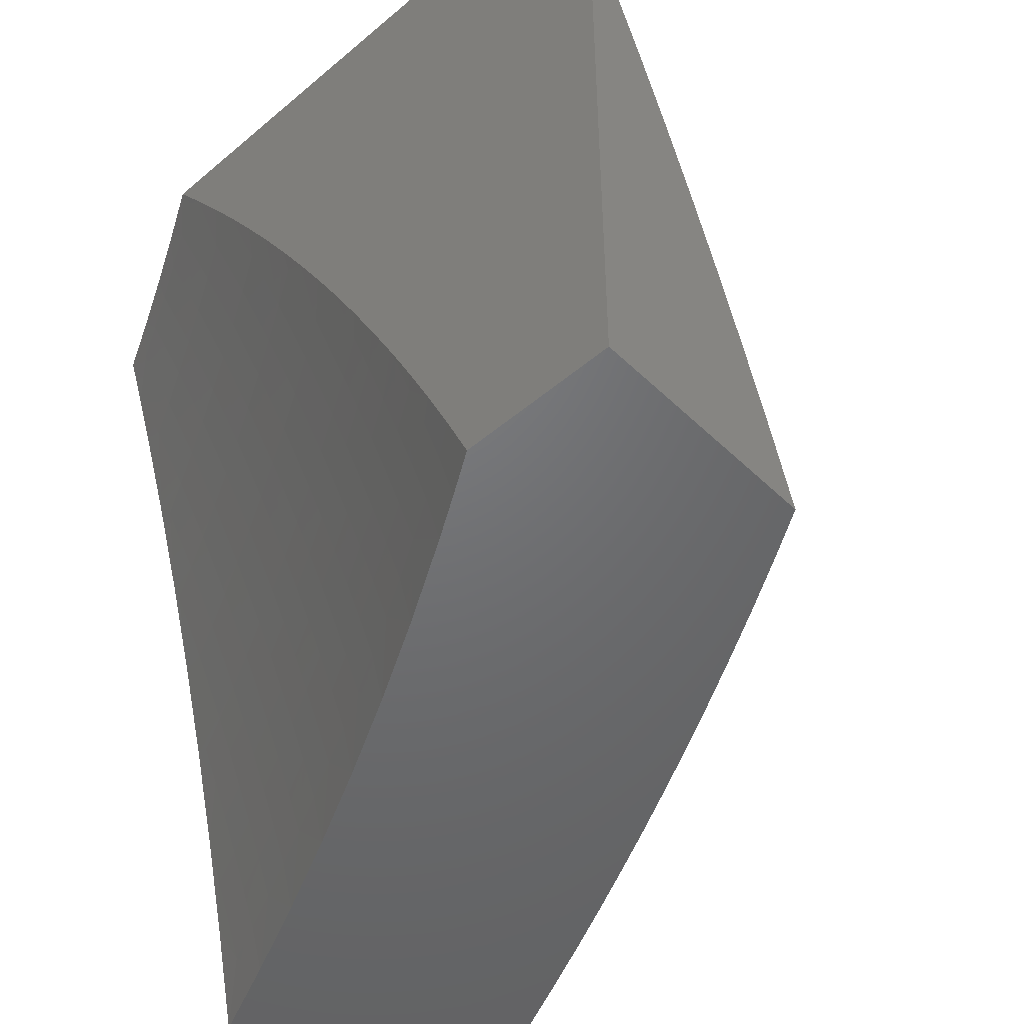
<metadata>
{"format":"stl","ext":"stl","renderer":"f3d","projection":"perspective","resolution":1024,"background":"white","views":[{"elev":-49.1,"azim":-136.8,"up":"+Z"}]}
</metadata>
<code>
# stl→obj: 413 verts, 822 faces
v -4 -11.42 2.127
v -4 -11.45 2
v -4.042 -11.41 2.061
v -4.106 -11.4 2
v -4.097 -11.39 2.061
v -4.152 -11.36 2.061
v -4.138 -11.35 2.123
v -4.191 -11.33 2.123
v -4.177 -11.32 2.184
v -4.23 -11.29 2.184
v -4.214 -11.28 2.245
v -4.266 -11.26 2.245
v -4.25 -11.25 2.306
v -4.302 -11.22 2.306
v -4.285 -11.21 2.367
v -4.336 -11.18 2.367
v -4.3 -11.17 2.488
v -4.35 -11.14 2.488
v -4.313 -11.12 2.609
v -4.361 -11.09 2.609
v -4.321 -11.07 2.729
v -4.369 -11.05 2.729
v -4.327 -11.03 2.849
v -4.388 -11 2.822
v -4.349 -11 2.882
v -4.212 -11.35 2
v -4.206 -11.33 2.061
v -4.244 -11.3 2.123
v -4.282 -11.26 2.184
v -4.318 -11.23 2.245
v -4.352 -11.19 2.306
v -4.385 -11.16 2.367
v -4.399 -11.11 2.488
v -4.409 -11.07 2.609
v -4.415 -11.02 2.729
v -4.426 -11 2.762
v -4.463 -11 2.701
v -4.456 -11.04 2.609
v -4.5 -11 2.639
v -4.503 -11.01 2.609
v -4.536 -11 2.578
v -4.541 -11.03 2.488
v -4.571 -11 2.515
v -4.605 -11 2.452
v -4.578 -11.04 2.367
v -4.625 -11.02 2.367
v -4.596 -11.05 2.306
v -4.643 -11.02 2.306
v -4.613 -11.06 2.245
v -4.66 -11.03 2.245
v -4.63 -11.07 2.184
v -4.677 -11.04 2.184
v -4.646 -11.08 2.123
v -4.694 -11.05 2.123
v -4.662 -11.08 2.061
v -4.71 -11.05 2.061
v -4.72 -11.06 2
v -4.769 -11.03 2
v -4.259 -11.31 2.061
v -4.316 -11.29 2
v -4.311 -11.28 2.061
v -4.363 -11.25 2.061
v -4.349 -11.25 2.123
v -4.4 -11.22 2.123
v -4.384 -11.21 2.184
v -4.435 -11.18 2.184
v -4.419 -11.17 2.245
v -4.468 -11.15 2.245
v -4.452 -11.14 2.306
v -4.501 -11.11 2.306
v -4.483 -11.1 2.367
v -4.531 -11.07 2.367
v -4.495 -11.06 2.488
v -4.419 -11.24 2
v -4.415 -11.23 2.061
v -4.45 -11.19 2.123
v -4.485 -11.15 2.184
v -4.517 -11.12 2.245
v -4.549 -11.08 2.306
v -4.466 -11.2 2.061
v -4.521 -11.18 2
v -4.516 -11.17 2.061
v -4.565 -11.14 2.061
v -4.55 -11.13 2.123
v -4.598 -11.1 2.123
v -4.582 -11.1 2.184
v -4.621 -11.12 2
v -4.614 -11.11 2.061
v -4.818 -11 2
v -4.79 -11 2.066
v -4.756 -11.02 2.061
v -4.74 -11.02 2.123
v -4.724 -11.01 2.184
v -4.707 -11 2.245
v -4.702 -11 2.261
v -4.67 -11 2.325
v -4.638 -11 2.389
v -4.762 -11 2.131
v -4.732 -11 2.196
v -4.309 -11 2.941
v -4.283 -11 2.968
v -4.28 -11.05 2.849
v -4.236 -11.03 2.968
v -4.232 -11.08 2.849
v -4.189 -11.06 2.968
v -4.184 -11.11 2.849
v -4.141 -11.08 2.968
v -4.135 -11.13 2.849
v -4.093 -11.11 2.968
v -4.086 -11.16 2.849
v -4.044 -11.14 2.968
v -4 -11.17 2.939
v -4 -11.15 3
v -4.069 -11.11 3
v -4.136 -11.07 3
v -4.268 -11 3
v -4.203 -11.04 3
v -4.036 -11.18 2.849
v -4 -11.19 2.877
v -4 -11.23 2.754
v -4 -11.28 2.63
v -4.025 -11.23 2.729
v -4.075 -11.21 2.729
v -4 -11.31 2.506
v -4.01 -11.28 2.609
v -4.061 -11.25 2.609
v -4.044 -11.3 2.488
v -4 -11.35 2.38
v -4.077 -11.32 2.367
v -4.024 -11.34 2.367
v -4.039 -11.35 2.306
v -4 -11.38 2.254
v -4.015 -11.39 2.184
v -4.055 -11.36 2.245
v -4.093 -11.33 2.306
v -4.13 -11.29 2.367
v -4.097 -11.27 2.488
v -4.148 -11.25 2.488
v -4.113 -11.23 2.609
v -4.164 -11.2 2.609
v -4.126 -11.18 2.729
v -4.176 -11.15 2.729
v -4.029 -11.4 2.123
v -4.084 -11.38 2.123
v -4.069 -11.37 2.184
v -4.123 -11.34 2.184
v -4.108 -11.33 2.245
v -4.146 -11.3 2.306
v -4.182 -11.26 2.367
v -4.2 -11.22 2.488
v -4.214 -11.17 2.609
v -4.225 -11.13 2.729
v -4.162 -11.31 2.245
v -4.198 -11.27 2.306
v -4.234 -11.24 2.367
v -4.25 -11.19 2.488
v -4.264 -11.15 2.609
v -4.273 -11.1 2.729
v -4.297 -11.27 2.123
v -4.333 -11.24 2.184
v -4.369 -11.2 2.245
v -4.402 -11.17 2.306
v -4.435 -11.13 2.367
v -4.447 -11.08 2.488
v -4.5 -11.16 2.123
v -4.534 -11.13 2.184
v -4.566 -11.09 2.245
v -5 -11.24 2.104
v -5 -11.27 2
v -4.953 -11.29 2.063
v -4.944 -11.31 2
v -4.88 -11.33 2.063
v -4.886 -11.35 2
v -4.806 -11.38 2.063
v -4.828 -11.38 2
v -4.769 -11.42 2
v -4.73 -11.42 2.063
v -4.71 -11.45 2
v -4.653 -11.47 2.063
v -4.649 -11.49 2
v -4.574 -11.51 2.063
v -4.588 -11.52 2
v -4.526 -11.55 2
v -4.494 -11.55 2.063
v -4.463 -11.59 2
v -4.413 -11.6 2.063
v -4.399 -11.62 2
v -4.33 -11.64 2.063
v -4.334 -11.65 2
v -4.269 -11.68 2
v -4.246 -11.68 2.063
v -4.203 -11.71 2
v -4.161 -11.72 2.063
v -4.136 -11.74 2
v -4.075 -11.76 2.063
v -4.068 -11.77 2
v -4 -11.8 2
v -4 -11.78 2.127
v -4.062 -11.75 2.126
v -4.148 -11.71 2.126
v -4.233 -11.67 2.126
v -4.316 -11.63 2.126
v -4.399 -11.59 2.126
v -4.48 -11.55 2.126
v -4.56 -11.5 2.126
v -4.545 -11.5 2.189
v -4.623 -11.45 2.189
v -4.608 -11.44 2.252
v -4.7 -11.41 2.189
v -4.684 -11.4 2.252
v -4.775 -11.36 2.189
v -4.759 -11.36 2.252
v -4.849 -11.32 2.189
v -4.833 -11.31 2.252
v -4.922 -11.27 2.189
v -4.905 -11.26 2.252
v -4.993 -11.22 2.189
v -4.976 -11.22 2.252
v -5 -11.21 2.207
v -5 -11.18 2.31
v -4.959 -11.21 2.315
v -4.941 -11.2 2.378
v -4.871 -11.25 2.378
v -4.853 -11.24 2.441
v -4.781 -11.28 2.441
v -4.763 -11.28 2.504
v -4.69 -11.32 2.504
v -4.672 -11.31 2.566
v -4.598 -11.35 2.566
v -4.58 -11.35 2.629
v -4.505 -11.39 2.629
v -4.486 -11.38 2.691
v -4.429 -11.43 2.629
v -4.41 -11.42 2.691
v -4.351 -11.47 2.629
v -4.333 -11.46 2.691
v -4.255 -11.5 2.691
v -4.236 -11.49 2.753
v -4.157 -11.53 2.753
v -4.139 -11.52 2.815
v -4.059 -11.56 2.815
v -4.04 -11.55 2.877
v -4 -11.56 2.878
v -4.021 -11.53 2.939
v -4 -11.52 3
v -4.058 -11.49 3
v -4.049 -11.74 2.189
v -4 -11.75 2.253
v -4.036 -11.73 2.252
v -4.022 -11.72 2.315
v -4.121 -11.69 2.252
v -4.107 -11.68 2.315
v -4.205 -11.65 2.252
v -4.191 -11.64 2.315
v -4.288 -11.61 2.252
v -4.273 -11.6 2.315
v -4.37 -11.57 2.252
v -4.355 -11.56 2.315
v -4.45 -11.53 2.252
v -4.435 -11.52 2.315
v -4.514 -11.48 2.315
v -4.498 -11.47 2.378
v -4.575 -11.43 2.378
v -4.558 -11.42 2.441
v -4.651 -11.38 2.378
v -4.634 -11.37 2.441
v -4.726 -11.34 2.378
v -4.708 -11.33 2.441
v -4.799 -11.29 2.378
v -4 -11.71 2.38
v -4.007 -11.71 2.378
v -4.092 -11.67 2.378
v -4.176 -11.63 2.378
v -4.258 -11.59 2.378
v -4.339 -11.55 2.378
v -4.419 -11.51 2.378
v -4.481 -11.46 2.441
v -4.541 -11.41 2.504
v -4.616 -11.36 2.504
v -4.077 -11.66 2.441
v -4 -11.68 2.505
v -4.061 -11.65 2.504
v -4.046 -11.64 2.566
v -4.144 -11.61 2.504
v -4.128 -11.6 2.566
v -4.226 -11.57 2.504
v -4.21 -11.56 2.566
v -4.307 -11.53 2.504
v -4.29 -11.52 2.566
v -4.386 -11.49 2.504
v -4.369 -11.48 2.566
v -4.447 -11.44 2.566
v -4 -11.64 2.63
v -4.029 -11.63 2.629
v -4.111 -11.59 2.629
v -4.193 -11.55 2.629
v -4.272 -11.51 2.629
v -4.012 -11.62 2.691
v -4 -11.6 2.754
v -4.094 -11.58 2.691
v -4.077 -11.57 2.753
v -4.175 -11.54 2.691
v -4.101 -11.5 2.939
v -4.116 -11.47 3
v -4.179 -11.46 2.939
v -4.174 -11.44 3
v -4.256 -11.42 2.939
v -4.232 -11.41 3
v -4.289 -11.38 3
v -4.332 -11.38 2.939
v -4.346 -11.35 3
v -4.406 -11.33 2.939
v -4.402 -11.31 3
v -4.479 -11.29 2.939
v -4.458 -11.28 3
v -4.513 -11.25 3
v -4.551 -11.25 2.939
v -4.568 -11.21 3
v -4.622 -11.21 2.939
v -4.623 -11.18 3
v -4.691 -11.16 2.939
v -4.677 -11.15 3
v -4.759 -11.12 2.939
v -4.731 -11.11 3
v -4.784 -11.07 3
v -4.825 -11.07 2.939
v -4.837 -11.04 3
v -4.89 -11.03 2.939
v -4.89 -11 3
v -4.946 -11 2.907
v -4.913 -11.04 2.877
v -5 -11 2.812
v -4.935 -11.05 2.815
v -5 -11.04 2.713
v -4.957 -11.06 2.753
v -4.978 -11.06 2.691
v -4.891 -11.1 2.753
v -4.912 -11.11 2.691
v -4.824 -11.15 2.753
v -4.845 -11.16 2.691
v -4.755 -11.19 2.753
v -4.776 -11.2 2.691
v -4.685 -11.24 2.753
v -4.706 -11.25 2.691
v -4.614 -11.28 2.753
v -4.634 -11.29 2.691
v -4.541 -11.32 2.753
v -4.561 -11.34 2.691
v -4.467 -11.37 2.753
v -4.999 -11.07 2.629
v -5 -11.08 2.613
v -4.933 -11.12 2.629
v -4.953 -11.13 2.566
v -4.865 -11.17 2.629
v -4.885 -11.18 2.566
v -4.796 -11.21 2.629
v -4.815 -11.22 2.566
v -4.725 -11.26 2.629
v -4.744 -11.27 2.566
v -4.653 -11.3 2.629
v -5 -11.12 2.513
v -4.972 -11.14 2.504
v -4.904 -11.18 2.504
v -4.834 -11.23 2.504
v -4.991 -11.15 2.441
v -5 -11.15 2.412
v -4.923 -11.19 2.441
v -4.938 -11.28 2.126
v -4.865 -11.33 2.126
v -4.791 -11.37 2.126
v -4.715 -11.42 2.126
v -4.638 -11.46 2.126
v -4.888 -11.26 2.315
v -4.816 -11.3 2.315
v -4.743 -11.35 2.315
v -4.668 -11.39 2.315
v -4.592 -11.44 2.315
v -4.53 -11.49 2.252
v -4.465 -11.54 2.189
v -4.385 -11.58 2.189
v -4.303 -11.62 2.189
v -4.219 -11.66 2.189
v -4.135 -11.7 2.189
v -4.734 -11.18 2.815
v -4.803 -11.14 2.815
v -4.87 -11.09 2.815
v -4.713 -11.17 2.877
v -4.781 -11.13 2.877
v -4.847 -11.08 2.877
v -4.665 -11.23 2.815
v -4.593 -11.27 2.815
v -4.521 -11.31 2.815
v -4.447 -11.36 2.815
v -4.391 -11.41 2.753
v -4.643 -11.22 2.877
v -4.573 -11.26 2.877
v -4.5 -11.3 2.877
v -4.427 -11.35 2.877
v -4.372 -11.4 2.815
v -4.314 -11.45 2.753
v -4.352 -11.39 2.877
v -4.295 -11.44 2.815
v -4.218 -11.48 2.815
v -4.523 -11.4 2.566
v -4.464 -11.45 2.504
v -4.403 -11.5 2.441
v -4.323 -11.54 2.441
v -4.242 -11.58 2.441
v -4.16 -11.62 2.441
v -4.276 -11.43 2.877
v -4.198 -11.47 2.877
v -4.12 -11.51 2.877
v -5 -11 2
f 1 2 3
f 3 2 4
f 3 4 5
f 5 4 6
f 5 6 7
f 7 6 8
f 7 8 9
f 9 8 10
f 9 10 11
f 11 10 12
f 11 12 13
f 13 12 14
f 13 14 15
f 15 14 16
f 15 16 17
f 17 16 18
f 17 18 19
f 19 18 20
f 19 20 21
f 21 20 22
f 21 22 23
f 23 22 24
f 23 24 25
f 4 26 6
f 6 26 27
f 6 27 8
f 8 27 28
f 8 28 10
f 10 28 29
f 10 29 12
f 12 29 30
f 12 30 14
f 14 30 31
f 14 31 16
f 16 31 32
f 16 32 18
f 18 32 33
f 18 33 20
f 20 33 34
f 20 34 22
f 22 34 35
f 22 35 24
f 24 35 36
f 36 35 37
f 37 35 38
f 37 38 39
f 39 38 40
f 39 40 41
f 41 40 42
f 41 42 43
f 43 42 44
f 44 42 45
f 44 45 46
f 46 45 47
f 46 47 48
f 48 47 49
f 48 49 50
f 50 49 51
f 50 51 52
f 52 51 53
f 52 53 54
f 54 53 55
f 54 55 56
f 56 55 57
f 56 57 58
f 27 26 59
f 59 26 60
f 59 60 61
f 61 60 62
f 61 62 63
f 63 62 64
f 63 64 65
f 65 64 66
f 65 66 67
f 67 66 68
f 67 68 69
f 69 68 70
f 69 70 71
f 71 70 72
f 71 72 73
f 73 72 42
f 73 42 40
f 60 74 62
f 62 74 75
f 62 75 64
f 64 75 76
f 64 76 66
f 66 76 77
f 66 77 68
f 68 77 78
f 68 78 70
f 70 78 79
f 70 79 72
f 72 79 45
f 72 45 42
f 75 74 80
f 80 74 81
f 80 81 82
f 82 81 83
f 82 83 84
f 84 83 85
f 84 85 86
f 86 85 51
f 86 51 49
f 81 87 83
f 83 87 88
f 83 88 85
f 85 88 53
f 85 53 51
f 88 87 55
f 55 87 57
f 89 90 58
f 58 90 91
f 58 91 56
f 56 91 92
f 56 92 54
f 54 92 93
f 54 93 52
f 52 93 94
f 52 94 50
f 50 94 95
f 50 95 48
f 48 95 96
f 48 96 46
f 46 96 97
f 46 97 44
f 91 90 92
f 92 90 98
f 92 98 93
f 93 98 99
f 93 99 94
f 94 99 95
f 25 100 23
f 23 100 101
f 23 101 102
f 102 101 103
f 102 103 104
f 104 103 105
f 104 105 106
f 106 105 107
f 106 107 108
f 108 107 109
f 108 109 110
f 110 109 111
f 110 111 112
f 112 111 113
f 113 111 114
f 114 111 109
f 114 109 115
f 115 109 107
f 115 107 105
f 100 116 101
f 101 116 103
f 116 117 103
f 103 117 105
f 117 115 105
f 110 112 118
f 118 112 119
f 118 119 120
f 121 122 120
f 120 122 123
f 120 123 118
f 118 123 110
f 124 125 121
f 121 125 126
f 121 126 122
f 122 126 123
f 125 124 127
f 127 124 128
f 127 128 129
f 129 128 130
f 129 130 131
f 131 130 128
f 131 128 132
f 1 133 132
f 132 133 134
f 132 134 131
f 131 134 135
f 131 135 129
f 129 135 136
f 129 136 137
f 137 136 138
f 137 138 139
f 139 138 140
f 139 140 141
f 141 140 142
f 141 142 108
f 108 142 106
f 133 1 143
f 143 1 3
f 143 3 144
f 144 3 5
f 144 5 7
f 133 143 145
f 145 143 144
f 145 144 146
f 146 144 7
f 146 7 9
f 133 145 134
f 134 145 147
f 134 147 135
f 135 147 148
f 135 148 136
f 136 148 149
f 136 149 138
f 138 149 150
f 138 150 140
f 140 150 151
f 140 151 142
f 142 151 152
f 142 152 106
f 106 152 104
f 147 145 146
f 147 146 153
f 153 146 9
f 153 9 11
f 147 153 148
f 148 153 154
f 148 154 149
f 149 154 155
f 149 155 150
f 150 155 156
f 150 156 151
f 151 156 157
f 151 157 152
f 152 157 158
f 152 158 104
f 104 158 102
f 154 153 11
f 127 129 137
f 125 127 126
f 126 127 137
f 126 137 139
f 123 126 139
f 61 159 59
f 59 159 28
f 59 28 27
f 28 159 29
f 29 159 160
f 29 160 30
f 30 160 161
f 30 161 31
f 31 161 162
f 31 162 32
f 32 162 163
f 32 163 33
f 33 163 164
f 33 164 34
f 34 164 38
f 34 38 35
f 160 159 63
f 63 159 61
f 154 11 13
f 154 13 155
f 155 13 15
f 155 15 156
f 156 15 17
f 156 17 157
f 157 17 19
f 157 19 158
f 158 19 21
f 158 21 102
f 102 21 23
f 123 139 141
f 108 110 141
f 141 110 123
f 160 63 65
f 160 65 161
f 161 65 67
f 161 67 162
f 162 67 69
f 162 69 163
f 163 69 71
f 163 71 164
f 164 71 73
f 164 73 38
f 38 73 40
f 82 165 80
f 80 165 76
f 80 76 75
f 76 165 77
f 77 165 166
f 77 166 78
f 78 166 167
f 78 167 79
f 79 167 47
f 79 47 45
f 166 165 84
f 84 165 82
f 166 84 86
f 55 53 88
f 166 86 167
f 167 86 49
f 167 49 47
f 168 169 170
f 170 169 171
f 170 171 172
f 172 171 173
f 172 173 174
f 174 173 175
f 174 175 176
f 174 176 177
f 177 176 178
f 177 178 179
f 179 178 180
f 179 180 181
f 181 180 182
f 181 182 183
f 181 183 184
f 184 183 185
f 184 185 186
f 186 185 187
f 186 187 188
f 188 187 189
f 188 189 190
f 188 190 191
f 191 190 192
f 191 192 193
f 193 192 194
f 193 194 195
f 195 194 196
f 195 196 197
f 197 198 195
f 195 198 199
f 195 199 193
f 193 199 200
f 193 200 191
f 191 200 201
f 191 201 188
f 188 201 202
f 188 202 186
f 186 202 203
f 186 203 184
f 184 203 204
f 184 204 205
f 205 204 206
f 205 206 207
f 207 206 208
f 207 208 209
f 209 208 210
f 209 210 211
f 211 210 212
f 211 212 213
f 213 212 214
f 213 214 215
f 215 214 216
f 215 216 217
f 217 216 218
f 217 218 219
f 219 218 220
f 220 218 221
f 220 221 222
f 222 221 223
f 222 223 224
f 224 223 225
f 224 225 226
f 226 225 227
f 226 227 228
f 228 227 229
f 228 229 230
f 230 229 231
f 230 231 232
f 232 231 233
f 232 233 234
f 234 233 235
f 234 235 236
f 236 235 237
f 236 237 238
f 238 237 239
f 238 239 240
f 240 239 241
f 240 241 242
f 242 241 243
f 242 243 244
f 244 243 245
f 244 245 246
f 199 198 247
f 247 198 248
f 247 248 249
f 249 248 250
f 249 250 251
f 251 250 252
f 251 252 253
f 253 252 254
f 253 254 255
f 255 254 256
f 255 256 257
f 257 256 258
f 257 258 259
f 259 258 260
f 259 260 261
f 261 260 262
f 261 262 263
f 263 262 264
f 263 264 265
f 265 264 266
f 265 266 267
f 267 266 268
f 267 268 269
f 269 268 225
f 269 225 223
f 248 270 250
f 250 270 271
f 250 271 252
f 252 271 272
f 252 272 254
f 254 272 273
f 254 273 256
f 256 273 274
f 256 274 258
f 258 274 275
f 258 275 260
f 260 275 276
f 260 276 262
f 262 276 277
f 262 277 264
f 264 277 278
f 264 278 266
f 266 278 279
f 266 279 268
f 268 279 227
f 268 227 225
f 271 270 280
f 280 270 281
f 280 281 282
f 282 281 283
f 282 283 284
f 284 283 285
f 284 285 286
f 286 285 287
f 286 287 288
f 288 287 289
f 288 289 290
f 290 289 291
f 290 291 292
f 292 291 233
f 292 233 231
f 281 293 283
f 283 293 294
f 283 294 285
f 285 294 295
f 285 295 287
f 287 295 296
f 287 296 289
f 289 296 297
f 289 297 291
f 291 297 235
f 291 235 233
f 294 293 298
f 298 293 299
f 298 299 300
f 300 299 301
f 300 301 302
f 302 301 239
f 302 239 237
f 301 299 241
f 241 299 243
f 244 246 303
f 303 246 304
f 303 304 305
f 305 304 306
f 305 306 307
f 307 306 308
f 307 308 309
f 307 309 310
f 310 309 311
f 310 311 312
f 312 311 313
f 312 313 314
f 314 313 315
f 314 315 316
f 314 316 317
f 317 316 318
f 317 318 319
f 319 318 320
f 319 320 321
f 321 320 322
f 321 322 323
f 323 322 324
f 323 324 325
f 323 325 326
f 326 325 327
f 326 327 328
f 328 327 329
f 328 329 330
f 328 330 331
f 331 330 332
f 331 332 333
f 333 332 334
f 333 334 335
f 335 334 336
f 335 336 337
f 337 336 338
f 337 338 339
f 339 338 340
f 339 340 341
f 341 340 342
f 341 342 343
f 343 342 344
f 343 344 345
f 345 344 346
f 345 346 347
f 347 346 348
f 347 348 349
f 349 348 232
f 349 232 234
f 336 334 350
f 350 334 351
f 350 351 352
f 352 351 353
f 352 353 354
f 354 353 355
f 354 355 356
f 356 355 357
f 356 357 358
f 358 357 359
f 358 359 360
f 360 359 228
f 360 228 230
f 351 361 353
f 353 361 362
f 353 362 355
f 355 362 363
f 355 363 357
f 357 363 364
f 357 364 359
f 359 364 226
f 359 226 228
f 362 361 365
f 365 361 366
f 365 366 367
f 367 366 222
f 367 222 224
f 366 220 222
f 219 168 217
f 217 168 215
f 215 168 368
f 368 168 170
f 368 170 369
f 369 170 172
f 369 172 370
f 370 172 174
f 370 174 371
f 371 174 177
f 371 177 372
f 372 177 179
f 372 179 181
f 213 215 368
f 213 368 369
f 221 218 373
f 373 218 216
f 373 216 374
f 374 216 214
f 374 214 375
f 375 214 212
f 375 212 376
f 376 212 210
f 376 210 377
f 377 210 208
f 377 208 378
f 378 208 206
f 378 206 379
f 379 206 204
f 379 204 380
f 380 204 203
f 380 203 381
f 381 203 202
f 381 202 382
f 382 202 201
f 382 201 383
f 383 201 200
f 383 200 247
f 247 200 199
f 269 223 373
f 373 223 221
f 269 373 374
f 224 364 367
f 367 364 363
f 367 363 365
f 365 363 362
f 364 224 226
f 356 342 354
f 354 342 340
f 354 340 352
f 352 340 338
f 352 338 350
f 350 338 336
f 342 356 344
f 344 356 358
f 344 358 346
f 346 358 360
f 346 360 348
f 348 360 230
f 348 230 232
f 341 384 339
f 339 384 385
f 339 385 337
f 337 385 386
f 337 386 335
f 335 386 333
f 384 387 385
f 385 387 388
f 385 388 386
f 386 388 389
f 386 389 333
f 333 389 331
f 384 341 390
f 390 341 343
f 390 343 391
f 391 343 345
f 391 345 392
f 392 345 347
f 392 347 393
f 393 347 349
f 393 349 394
f 394 349 234
f 394 234 236
f 387 321 388
f 388 321 323
f 388 323 389
f 389 323 326
f 389 326 331
f 331 326 328
f 387 384 395
f 395 384 390
f 395 390 396
f 396 390 391
f 396 391 397
f 397 391 392
f 397 392 398
f 398 392 393
f 398 393 399
f 399 393 394
f 399 394 400
f 400 394 236
f 400 236 238
f 321 387 319
f 319 387 395
f 319 395 317
f 317 395 396
f 317 396 314
f 314 396 397
f 314 397 312
f 312 397 398
f 312 398 401
f 401 398 399
f 401 399 402
f 402 399 400
f 402 400 403
f 403 400 238
f 403 238 240
f 211 213 369
f 211 369 370
f 267 269 374
f 267 374 375
f 209 211 370
f 209 370 371
f 265 267 375
f 265 375 376
f 229 227 279
f 207 209 371
f 207 371 372
f 263 265 376
f 263 376 377
f 229 279 404
f 404 279 278
f 404 278 405
f 405 278 277
f 405 277 406
f 406 277 276
f 406 276 407
f 407 276 275
f 407 275 408
f 408 275 274
f 408 274 409
f 409 274 273
f 409 273 280
f 280 273 272
f 280 272 271
f 205 207 372
f 205 372 181
f 261 263 377
f 261 377 378
f 292 231 404
f 404 231 229
f 292 404 405
f 310 312 401
f 184 205 181
f 259 261 378
f 259 378 379
f 290 292 405
f 290 405 406
f 310 401 410
f 410 401 402
f 410 402 411
f 411 402 403
f 411 403 412
f 412 403 240
f 412 240 242
f 257 259 379
f 257 379 380
f 288 290 406
f 288 406 407
f 237 235 297
f 305 307 410
f 410 307 310
f 305 410 411
f 255 257 380
f 255 380 381
f 286 288 407
f 286 407 408
f 302 237 297
f 302 297 296
f 303 305 411
f 303 411 412
f 253 255 381
f 253 381 382
f 284 286 408
f 284 408 409
f 300 302 296
f 300 296 295
f 241 239 301
f 244 303 412
f 244 412 242
f 251 253 382
f 251 382 383
f 282 284 409
f 282 409 280
f 298 300 295
f 298 295 294
f 249 251 383
f 249 383 247
f 116 100 329
f 329 100 25
f 329 25 24
f 24 36 329
f 329 36 37
f 329 37 39
f 39 41 329
f 329 41 330
f 330 41 43
f 330 43 44
f 330 44 332
f 332 44 97
f 332 97 96
f 96 95 332
f 332 95 99
f 332 99 413
f 413 99 98
f 413 98 90
f 90 89 413
f 413 89 169
f 169 89 58
f 169 58 57
f 87 173 57
f 57 173 171
f 57 171 169
f 81 176 87
f 87 176 175
f 87 175 173
f 176 81 178
f 178 81 74
f 178 74 180
f 180 74 182
f 182 74 60
f 182 60 183
f 183 60 185
f 185 60 26
f 185 26 187
f 187 26 189
f 189 26 4
f 189 4 190
f 190 4 2
f 190 2 192
f 192 2 194
f 194 2 196
f 196 2 197
f 114 311 113
f 113 311 309
f 113 309 308
f 115 315 114
f 114 315 313
f 114 313 311
f 315 115 316
f 316 115 117
f 316 117 318
f 318 117 116
f 318 116 320
f 320 116 322
f 322 116 324
f 324 116 325
f 325 116 327
f 327 116 329
f 308 306 113
f 113 306 304
f 113 304 246
f 246 245 113
f 169 168 413
f 413 168 219
f 413 219 220
f 220 366 413
f 413 366 361
f 413 361 351
f 351 334 413
f 413 334 332
f 1 248 2
f 2 248 198
f 2 198 197
f 248 1 270
f 270 1 132
f 270 132 281
f 281 132 128
f 281 128 293
f 293 128 124
f 293 124 299
f 299 124 121
f 299 121 243
f 243 121 120
f 243 120 245
f 245 120 119
f 245 119 112
f 112 113 245

</code>
